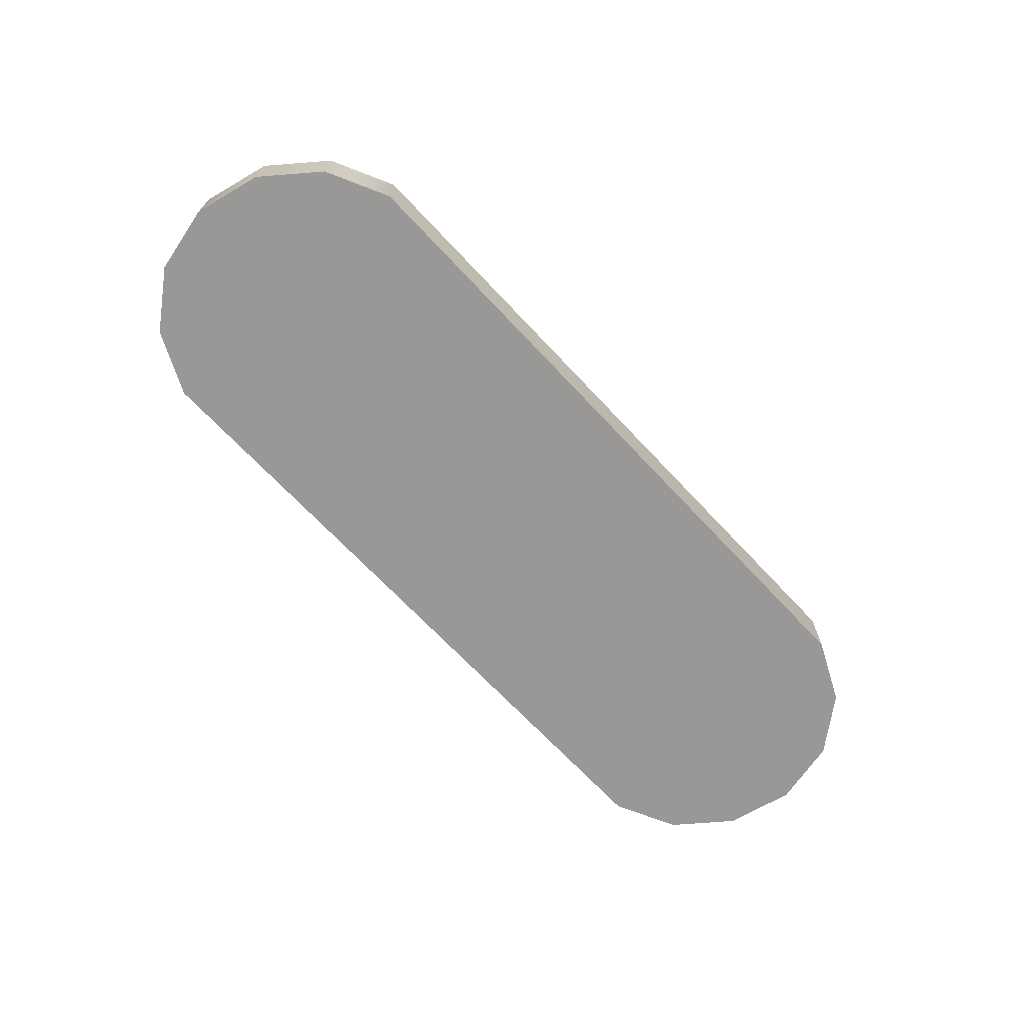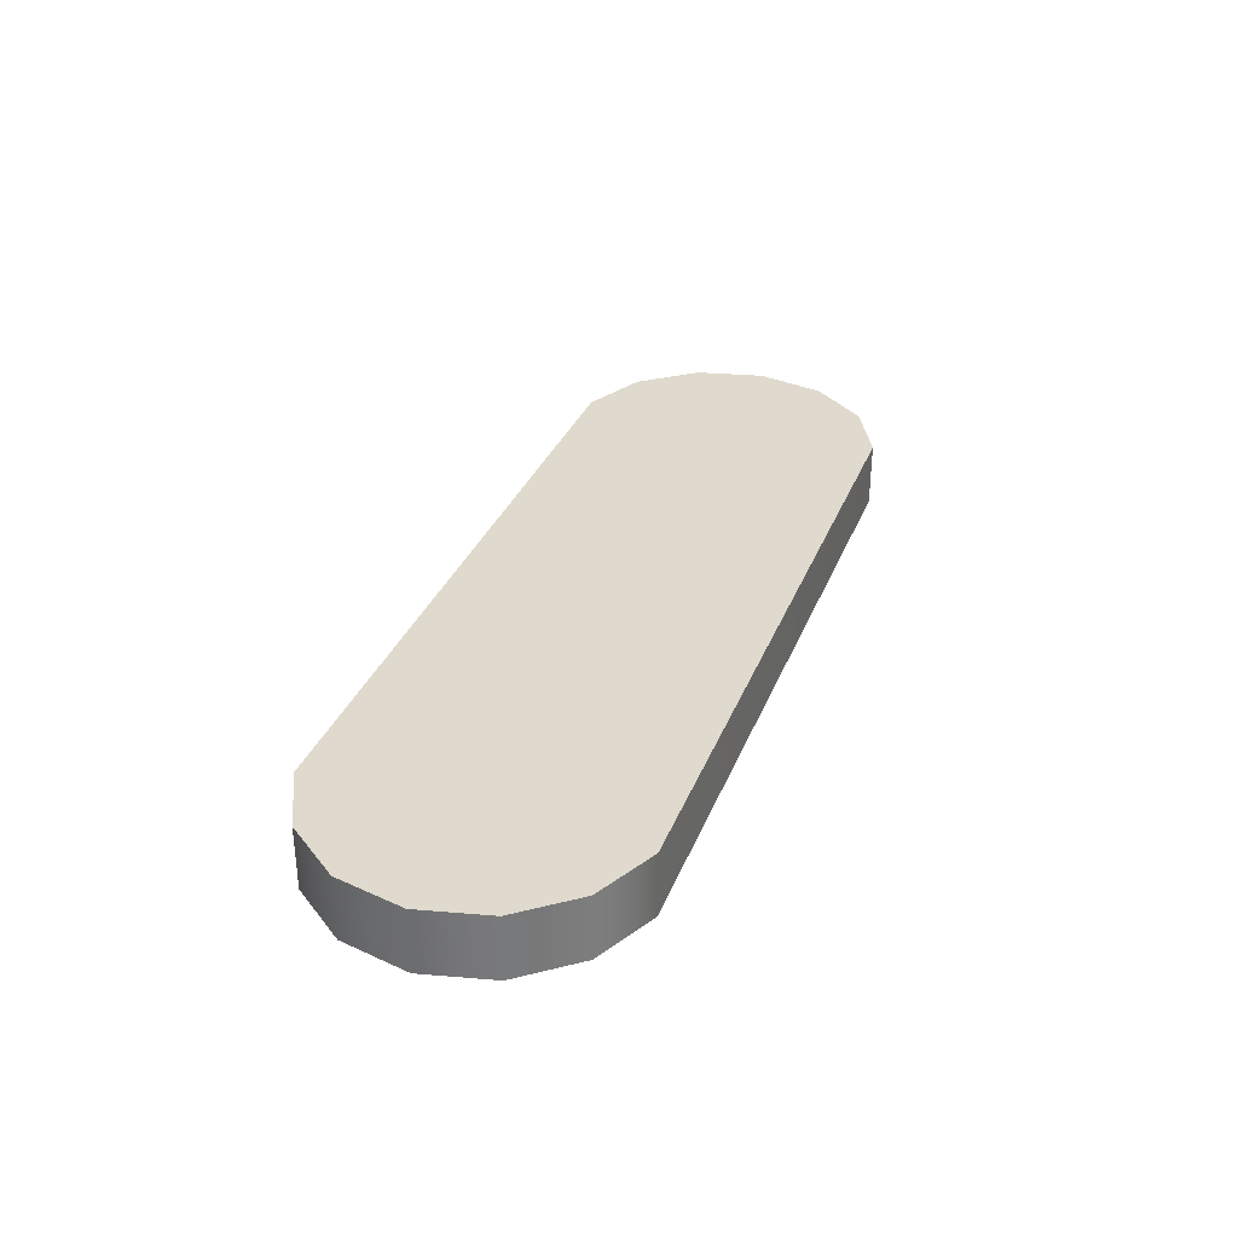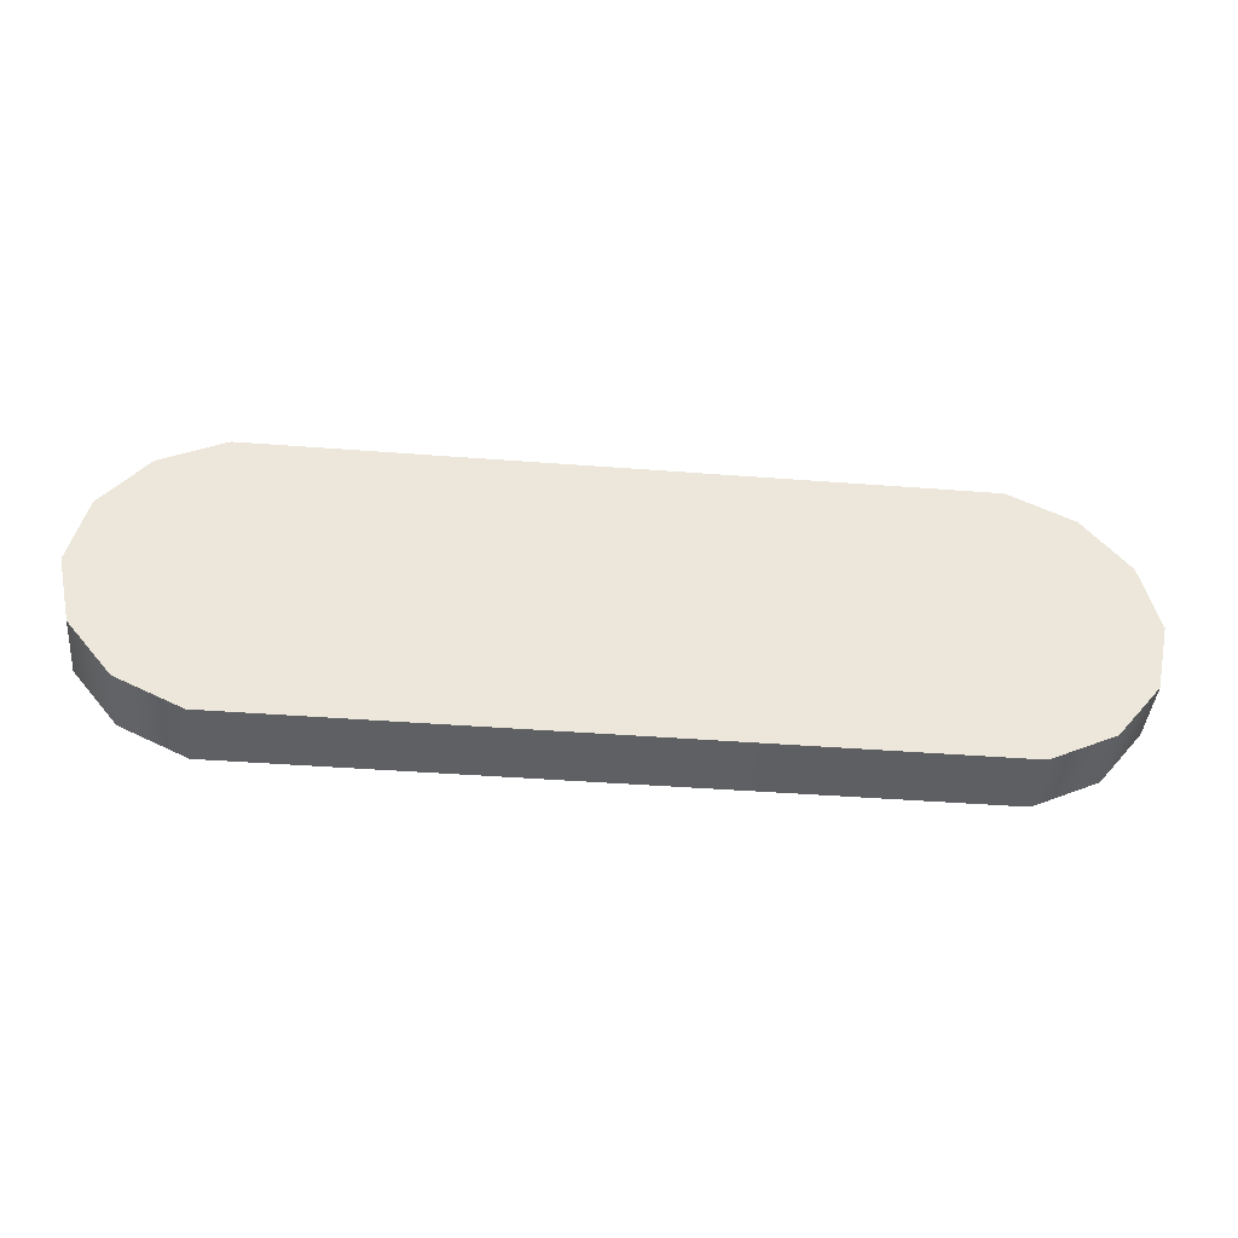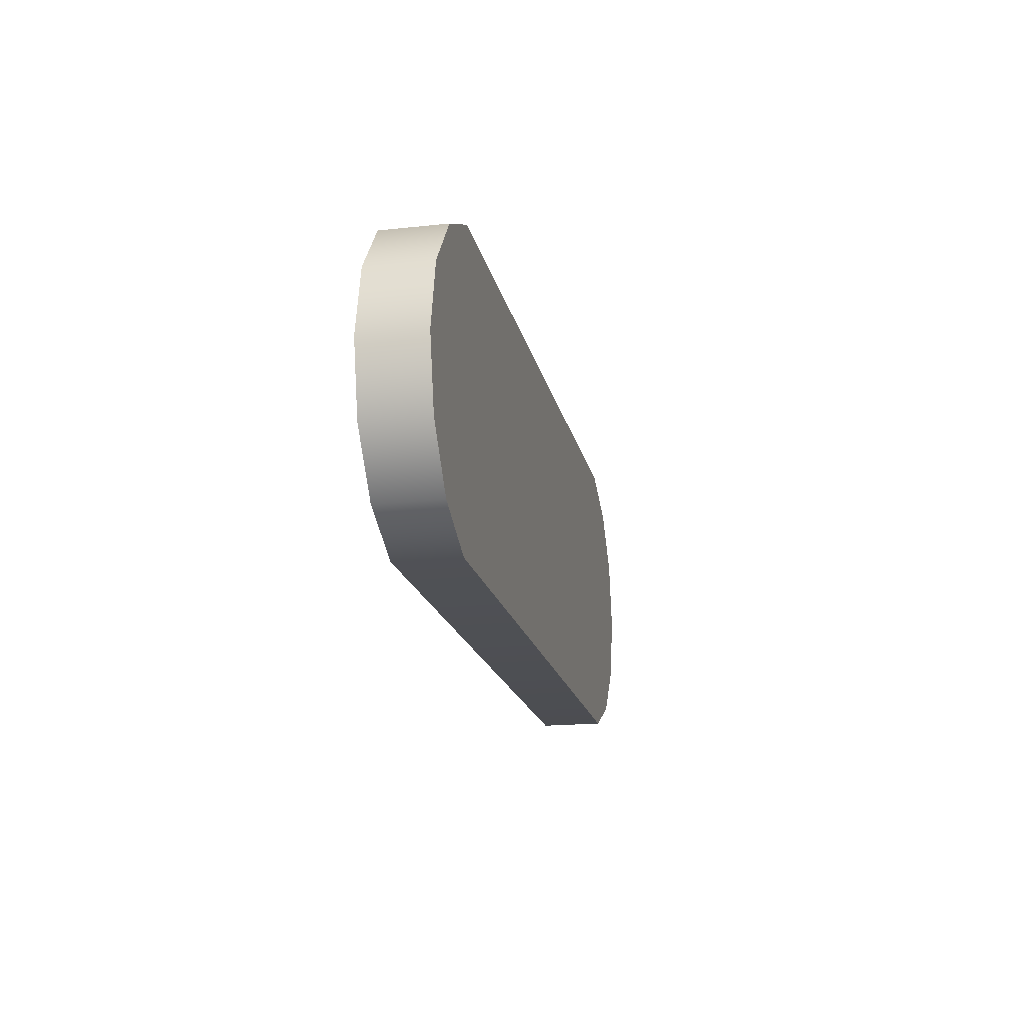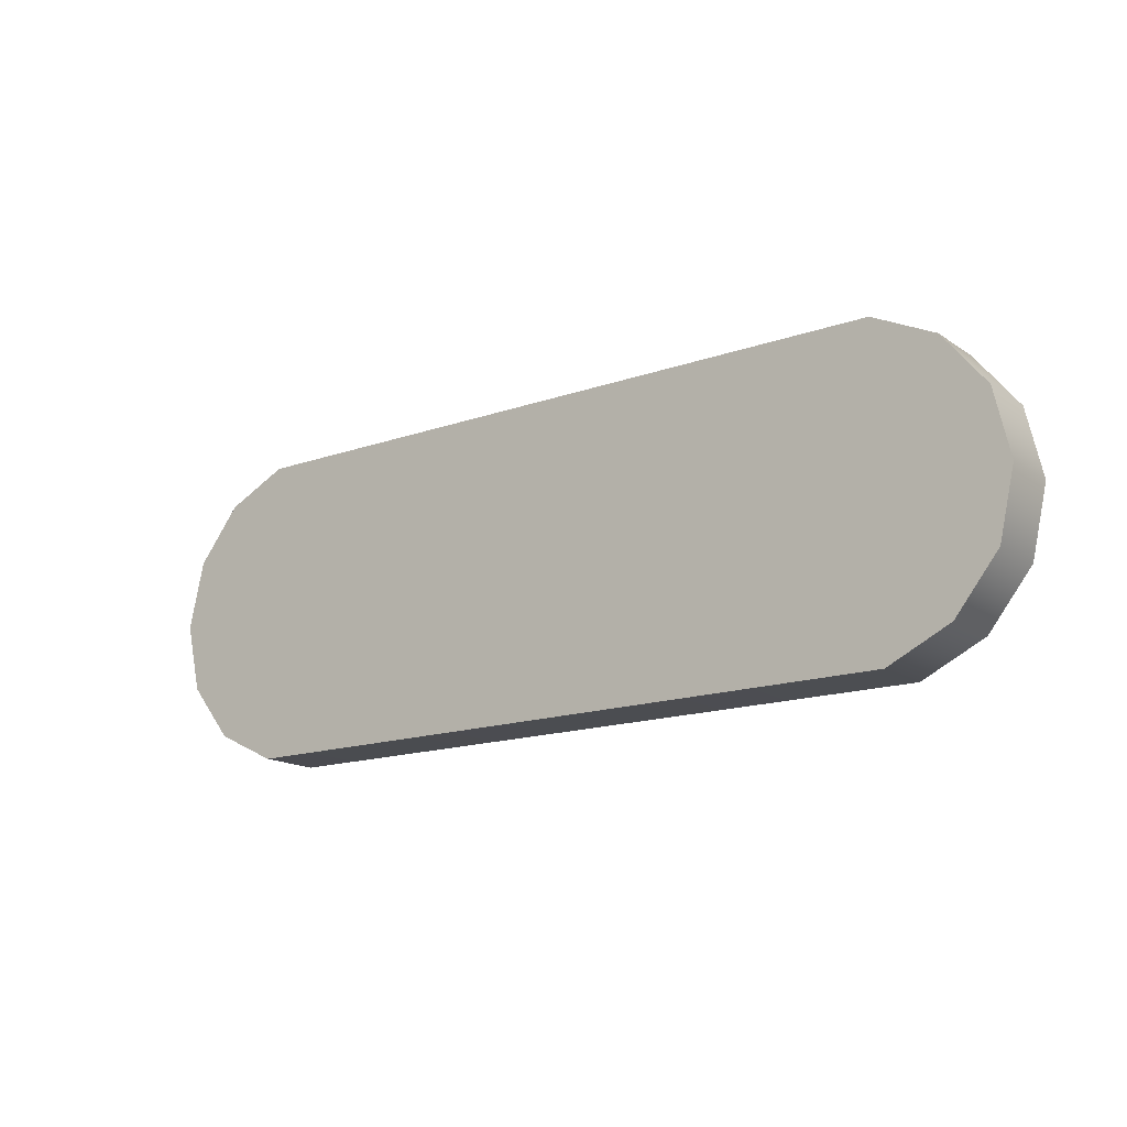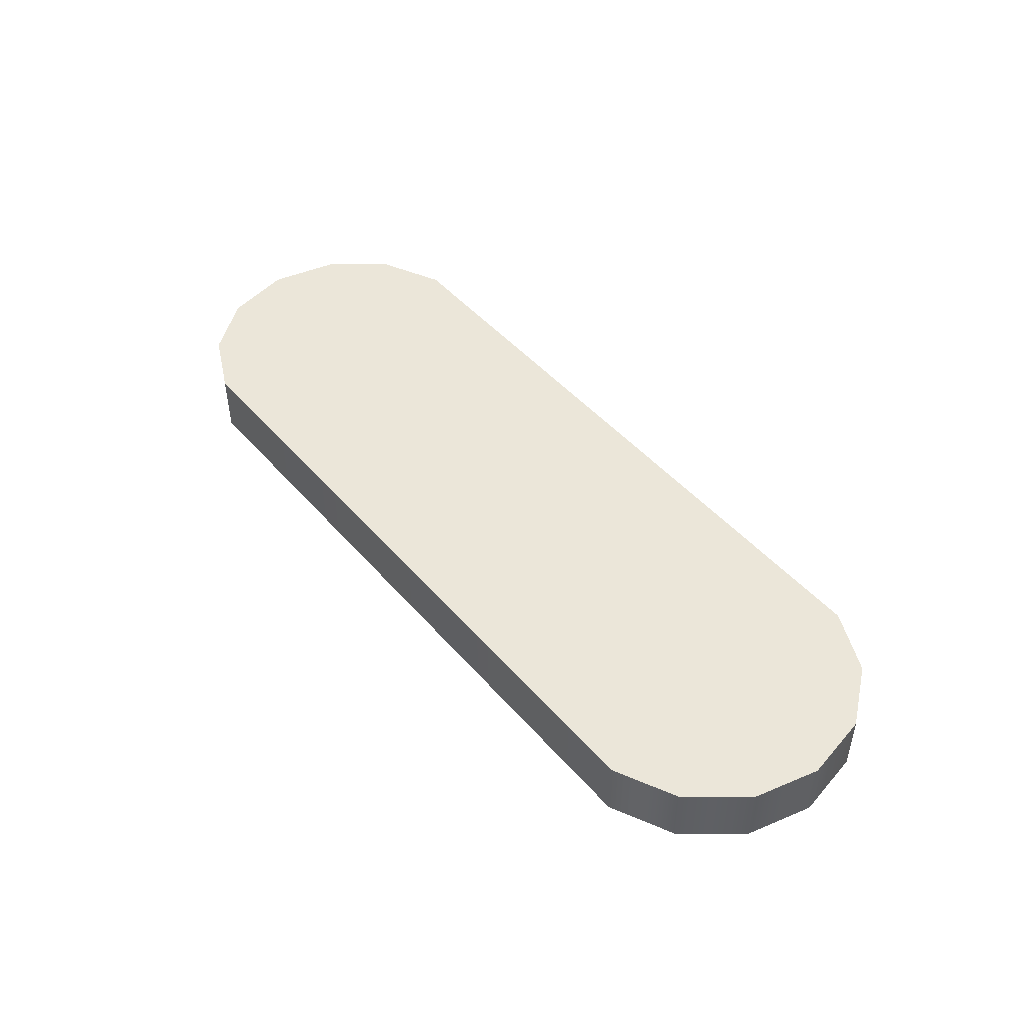
<metadata>
{"format":"obj","ext":"obj","renderer":"f3d","projection":"perspective","resolution":1024,"background":"white","views":[{"elev":-68.6,"azim":133.1,"up":"+Z"},{"elev":32.7,"azim":-70.6,"up":"+Z"},{"elev":-42.2,"azim":-5.3,"up":"+Y"},{"elev":-18.2,"azim":-78.2,"up":"+Y"},{"elev":-15.7,"azim":-143.6,"up":"+Y"},{"elev":46.8,"azim":-128.4,"up":"+Z"}]}
</metadata>
<code>
g default
v -0.8444 0.1269 0.1161
v -0.7631 0.2289 0.1161
v -0.6455 0.2855 0.1161
v 0.6441 0.2855 0.1161
v 0.7616 0.2289 0.1161
v 0.843 0.1269 0.1161
v 0.872 -0.000268 0.1161
v 0.843 -0.1275 0.1161
v 0.7616 -0.2294 0.1161
v 0.6441 -0.2861 0.1161
v -0.6455 -0.2861 0.1161
v -0.7631 -0.2294 0.1161
v -0.8444 -0.1275 0.1161
v -0.8735 -0.000268 0.1161
v -0.8444 0.1269 -0.001139
v -0.7631 0.2289 -0.00114
v -0.6455 0.2855 -0.00114
v 0.6441 0.2855 -0.001146
v 0.7616 0.2289 -0.001147
v 0.843 0.1269 -0.001147
v 0.872 -0.000268 -0.001147
v 0.843 -0.1275 -0.001147
v 0.7616 -0.2294 -0.001147
v 0.6441 -0.2861 -0.001146
v -0.6455 -0.2861 -0.00114
v -0.7631 -0.2294 -0.00114
v -0.8444 -0.1275 -0.001139
v -0.8735 -0.000268 -0.001139
v 0.6441 -0.000268 0.1161
v 0.6441 -0.000268 -0.001146
v -0.6455 -0.000268 -0.00114
v -0.6455 -0.000268 0.1161
g FoodShortLUpperLeg
f 1 2 16 15
f 2 3 17 16
f 3 4 18 17
f 4 5 19 18
f 5 6 20 19
f 6 7 21 20
f 7 8 22 21
f 8 9 23 22
f 9 10 24 23
f 10 11 25 24
f 11 12 26 25
f 12 13 27 26
f 13 14 28 27
f 14 1 15 28
f 2 1 32
f 3 2 32
f 5 4 29
f 6 5 29
f 7 6 29
f 8 7 29
f 9 8 29
f 10 9 29
f 11 10 29 32
f 12 11 32
f 13 12 32
f 14 13 32
f 1 14 32
f 15 16 31
f 16 17 31
f 18 19 30
f 19 20 30
f 20 21 30
f 21 22 30
f 22 23 30
f 23 24 30
f 30 24 25 31
f 25 26 31
f 26 27 31
f 27 28 31
f 28 15 31
f 30 31 17 18
f 3 32 29 4

</code>
